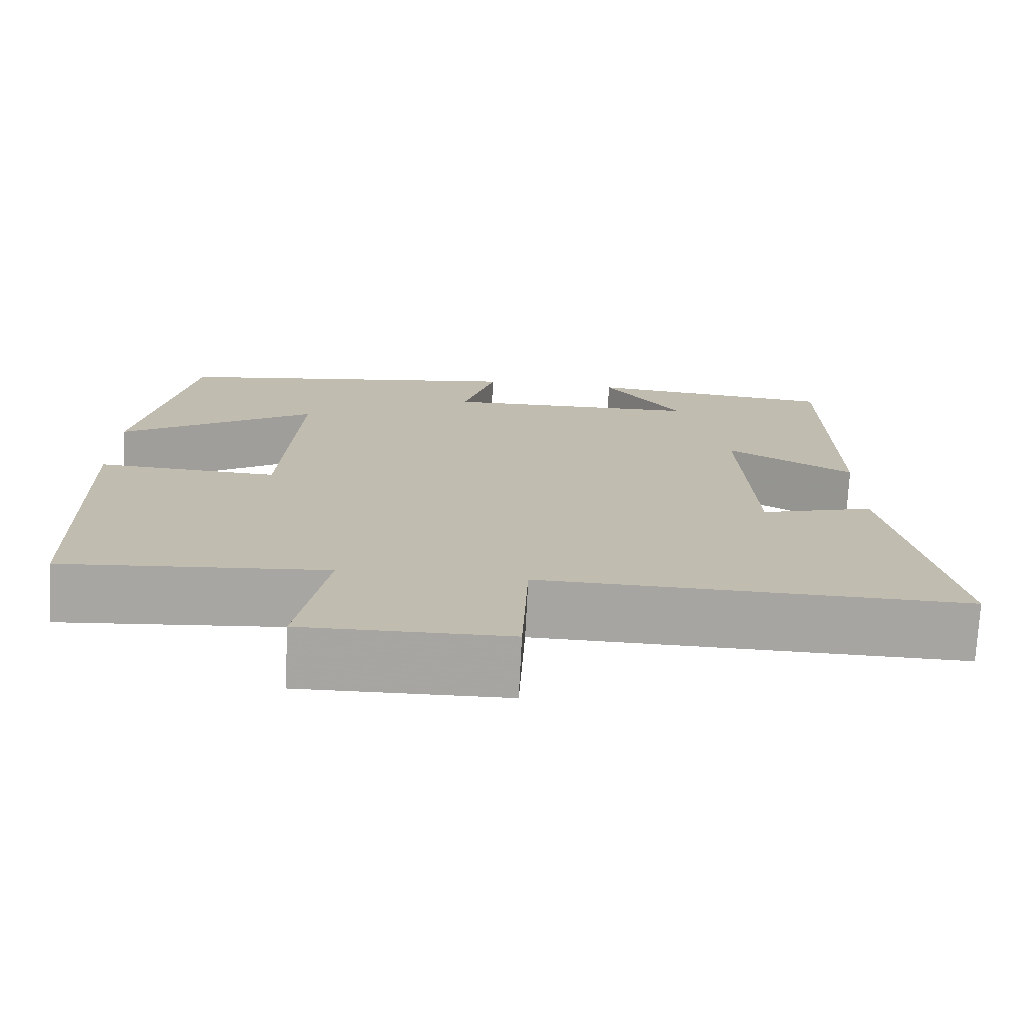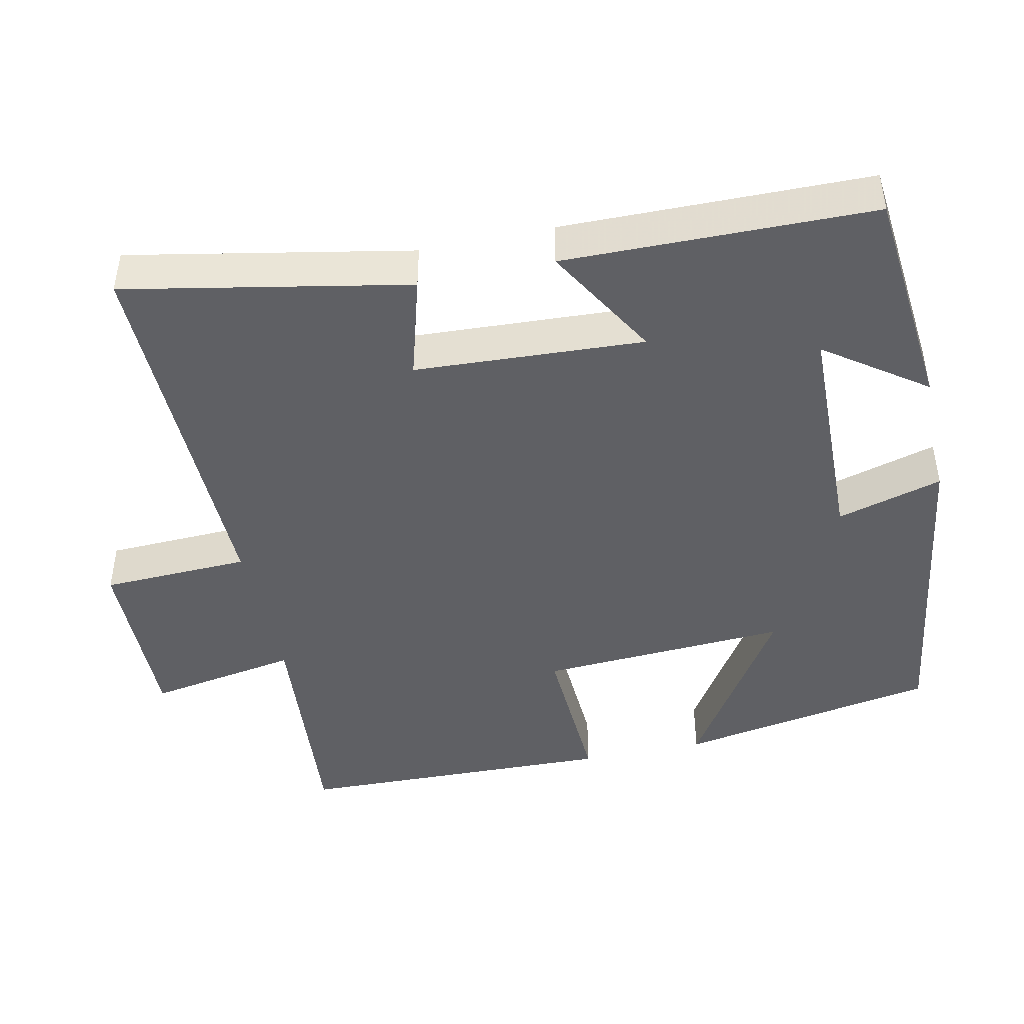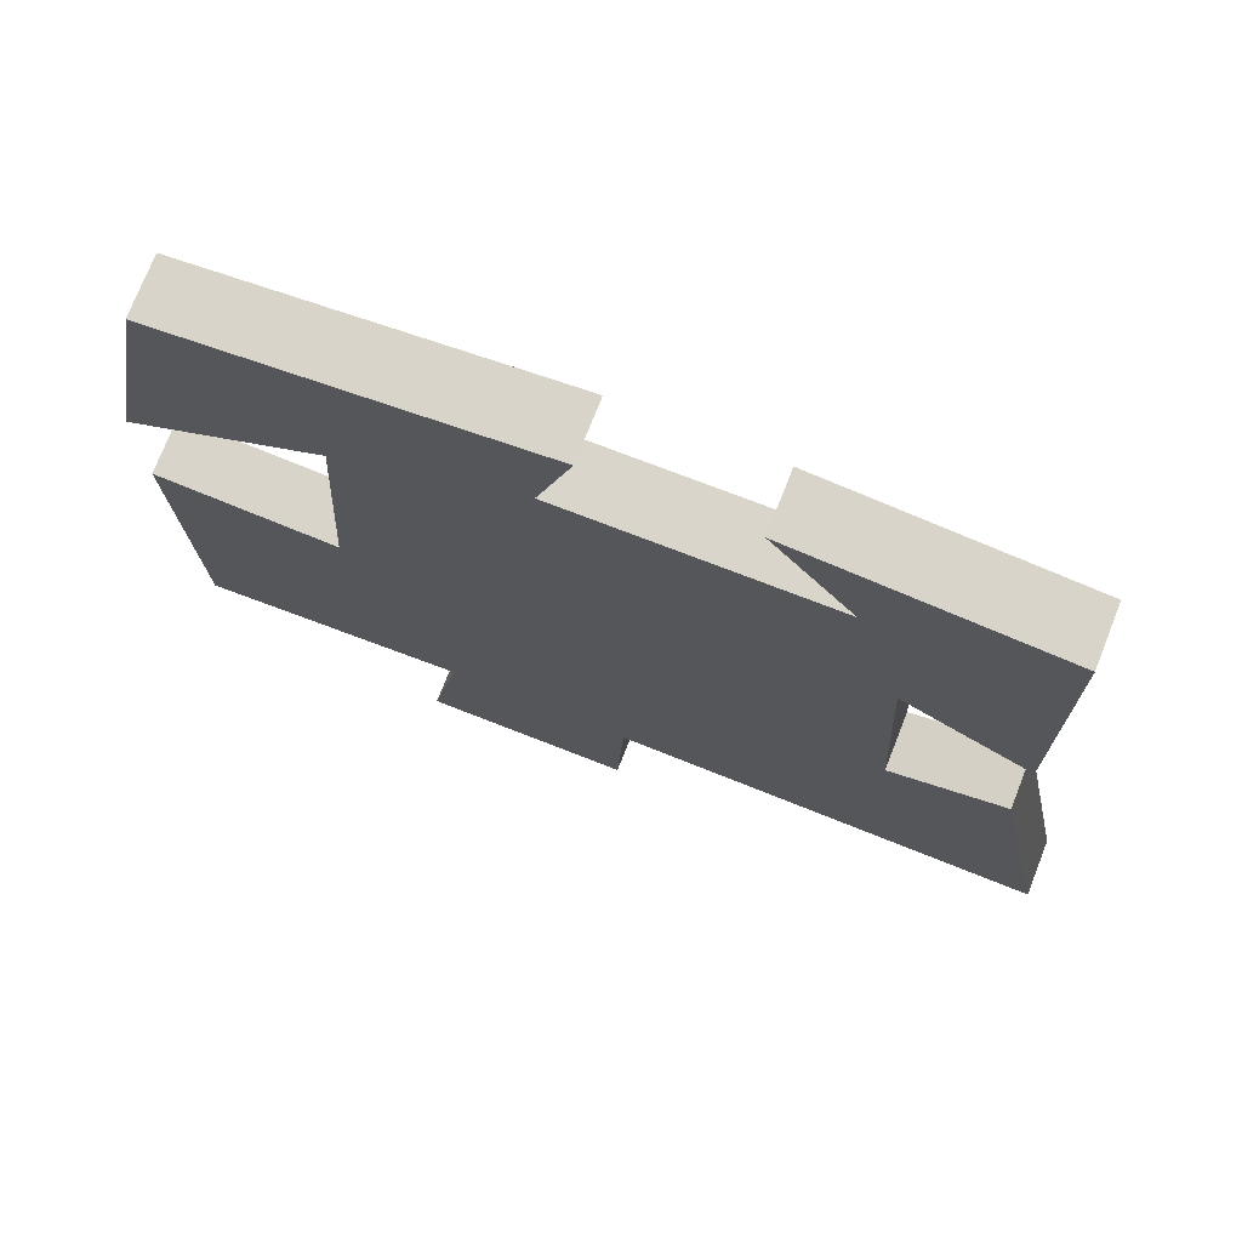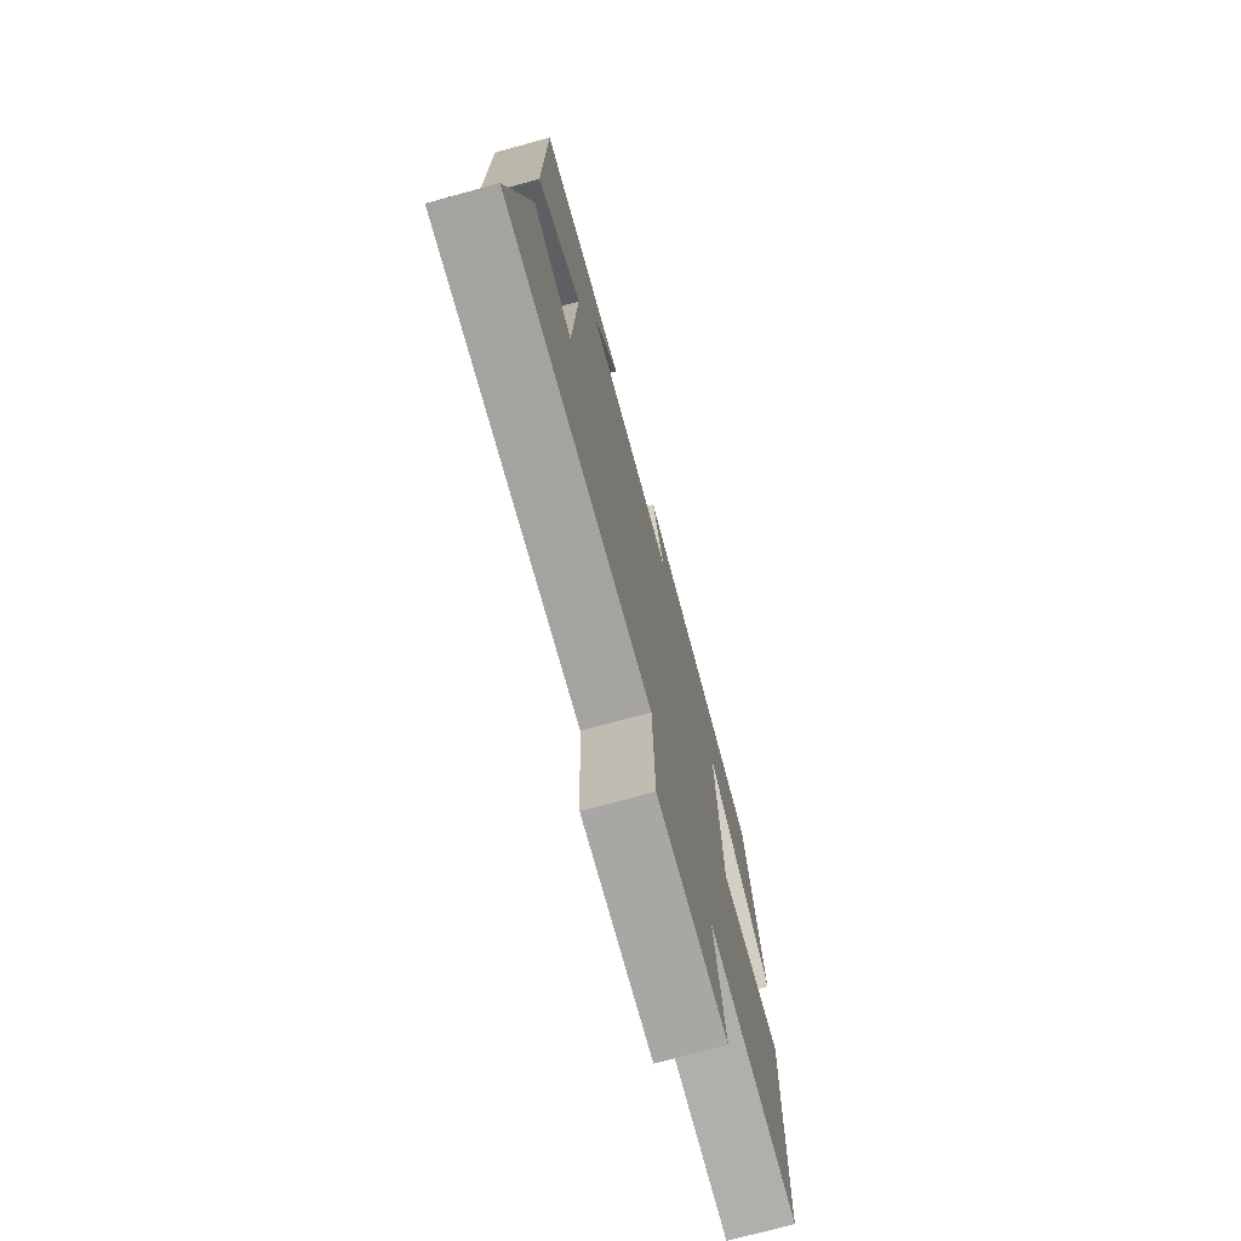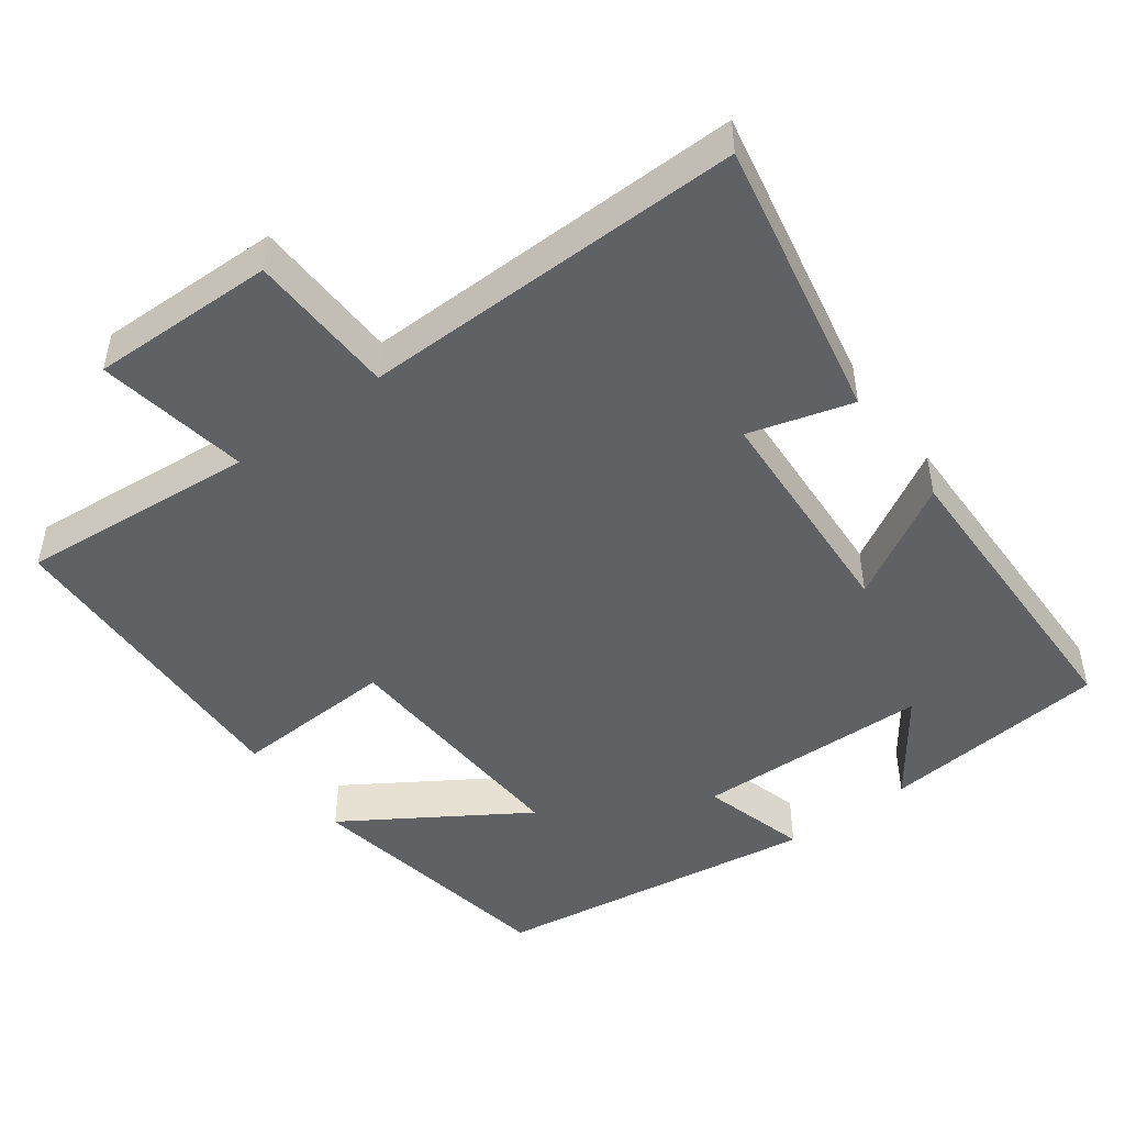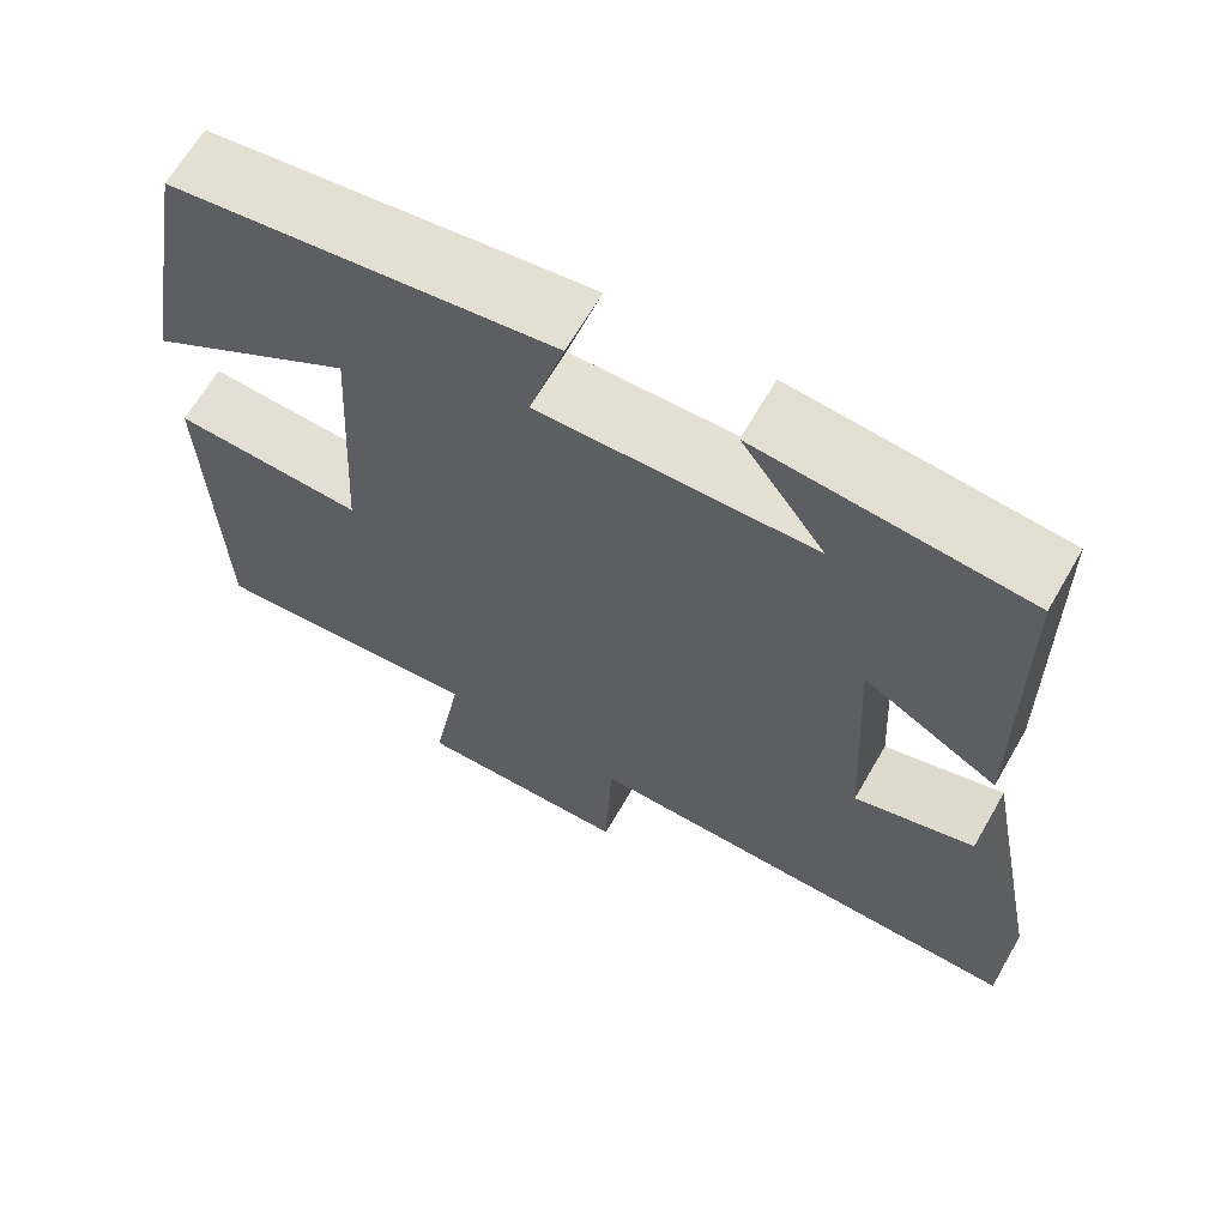
<metadata>
{"format":"obj","ext":"obj","renderer":"f3d","projection":"perspective","resolution":1024,"background":"white","views":[{"elev":-73.9,"azim":177.1,"up":"+Z"},{"elev":-44.8,"azim":-77.9,"up":"+Y"},{"elev":74.9,"azim":-158.5,"up":"+Z"},{"elev":-73.7,"azim":-74.7,"up":"+Z"},{"elev":-48.0,"azim":-143.7,"up":"+Y"},{"elev":65.5,"azim":-150.1,"up":"+Z"}]}
</metadata>
<code>
v -0.495 0.07 0.47
v -0.186 0.07 0.5
v -0.283 0.07 0.365
v 0.035 0.07 0.357
v -0.006 0.07 0.5
v 0.436 0.07 0.435
v 0.5 0.07 0.081
v 0.259 0.07 0.234
v 0.279 0.07 -0.104
v 0.5 0.07 -0.093
v 0.489 0.07 -0.527
v 0.168 0.07 -0.5
v 0.204 0.07 -0.705
v -0.046 0.07 -0.701
v -0.054 0.07 -0.5
v -0.574 0.07 -0.509
v -0.5 0.07 -0.127
v -0.36 0.07 -0.167
v -0.344 0.07 0.143
v -0.5 0.07 0.053
v -0.495 0 0.47
v -0.186 0 0.5
v -0.283 0 0.365
v 0.035 0 0.357
v -0.006 0 0.5
v 0.436 0 0.435
v 0.5 0 0.081
v 0.259 0 0.234
v 0.279 0 -0.104
v 0.5 0 -0.093
v 0.489 0 -0.527
v 0.168 0 -0.5
v 0.204 0 -0.705
v -0.046 0 -0.701
v -0.054 0 -0.5
v -0.574 0 -0.509
v -0.5 0 -0.127
v -0.36 0 -0.167
v -0.344 0 0.143
v -0.5 0 0.053
f 19 20 1
f 15 16 17 18
f 15 18 19
f 12 13 14 15
f 12 15 19
f 9 10 11 12
f 8 9 12 19
f 5 6 7 8
f 4 5 8
f 3 4 8 19
f 1 2 3
f 1 3 19
f 21 40 39
f 38 37 36 35
f 39 38 35
f 35 34 33 32
f 39 35 32
f 32 31 30 29
f 39 32 29 28
f 28 27 26 25
f 28 25 24
f 39 28 24 23
f 23 22 21
f 39 23 21
f 1 21 22 2
f 2 22 23 3
f 3 23 24 4
f 4 24 25 5
f 5 25 26 6
f 6 26 27 7
f 7 27 28 8
f 8 28 29 9
f 9 29 30 10
f 10 30 31 11
f 11 31 32 12
f 12 32 33 13
f 13 33 34 14
f 14 34 35 15
f 15 35 36 16
f 16 36 37 17
f 17 37 38 18
f 18 38 39 19
f 19 39 40 20
f 20 40 21 1

</code>
